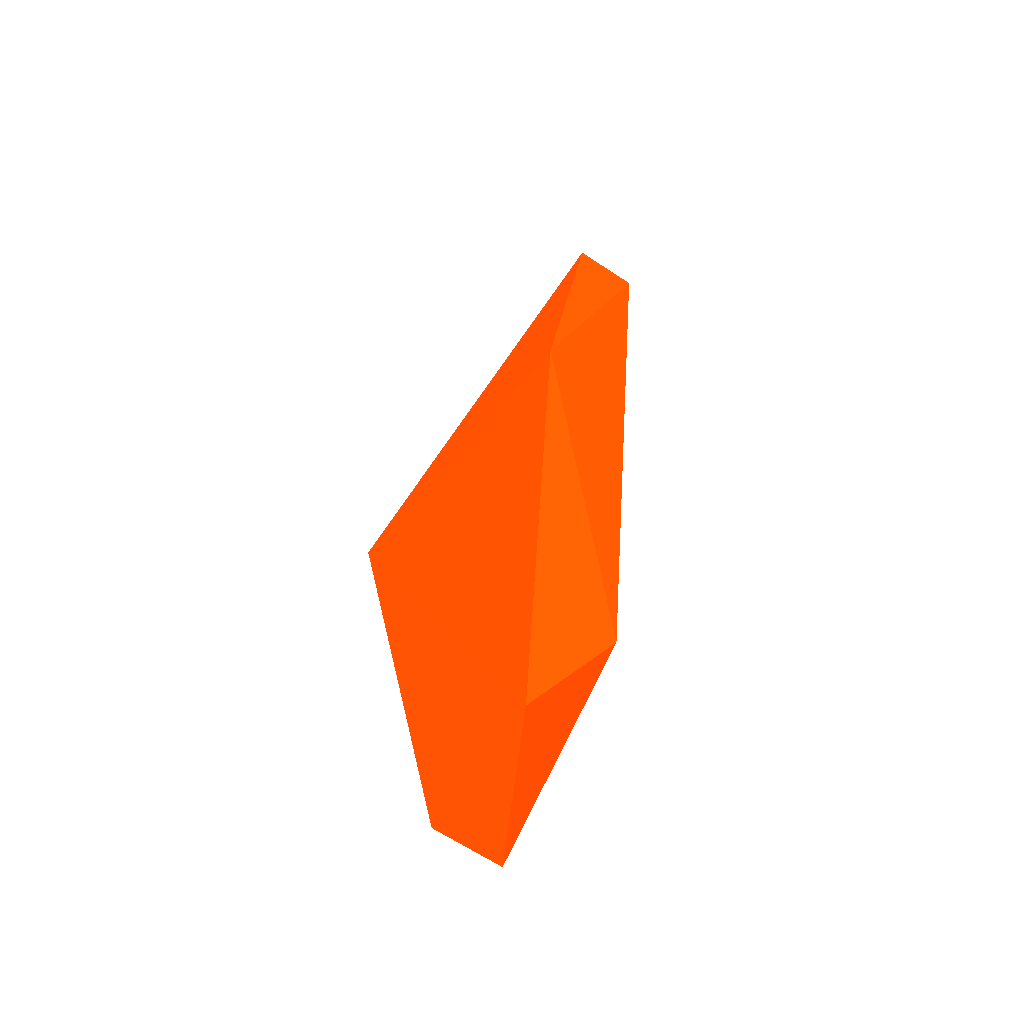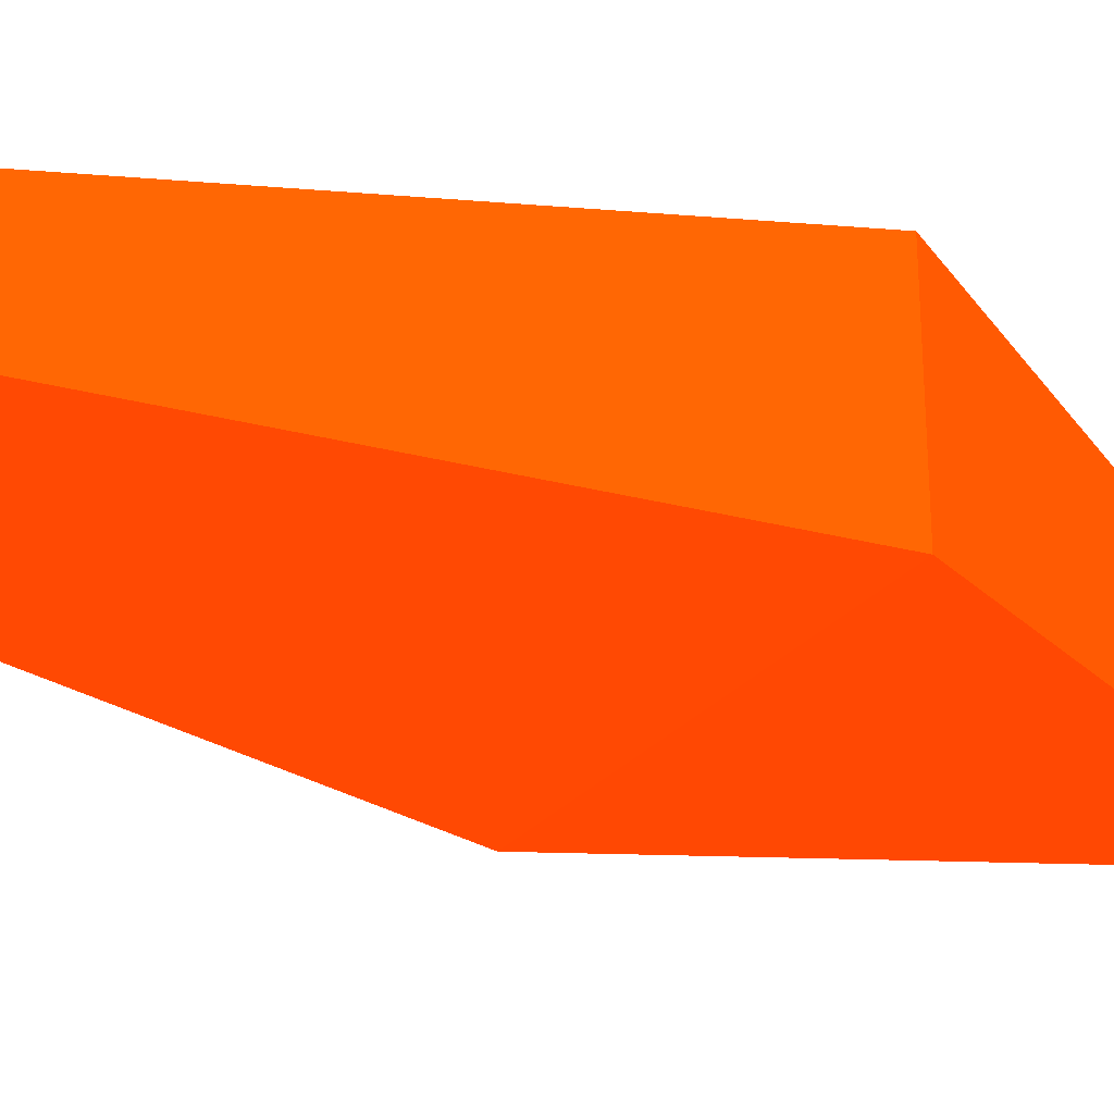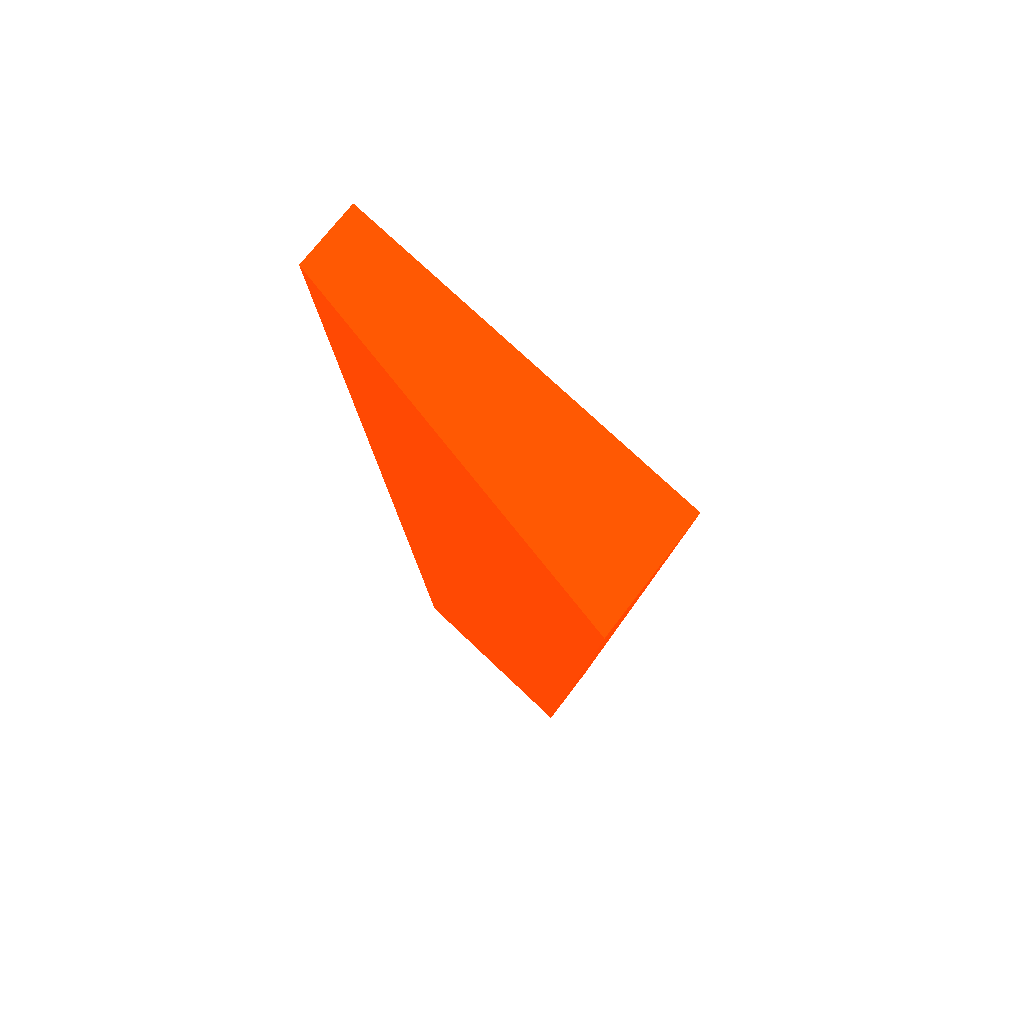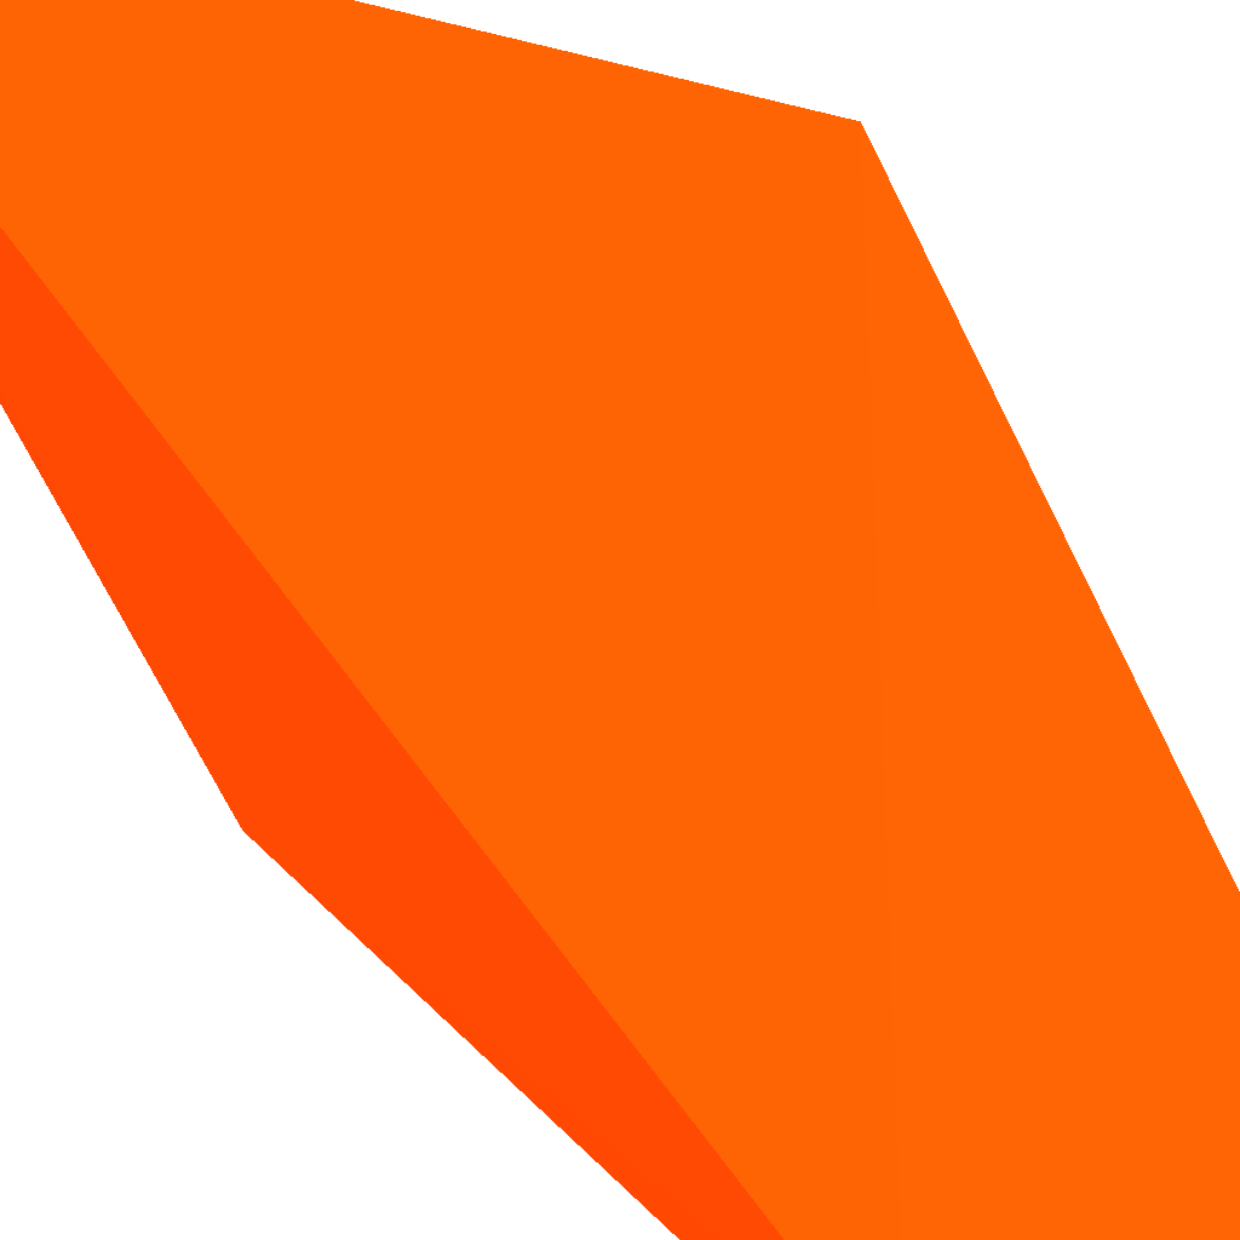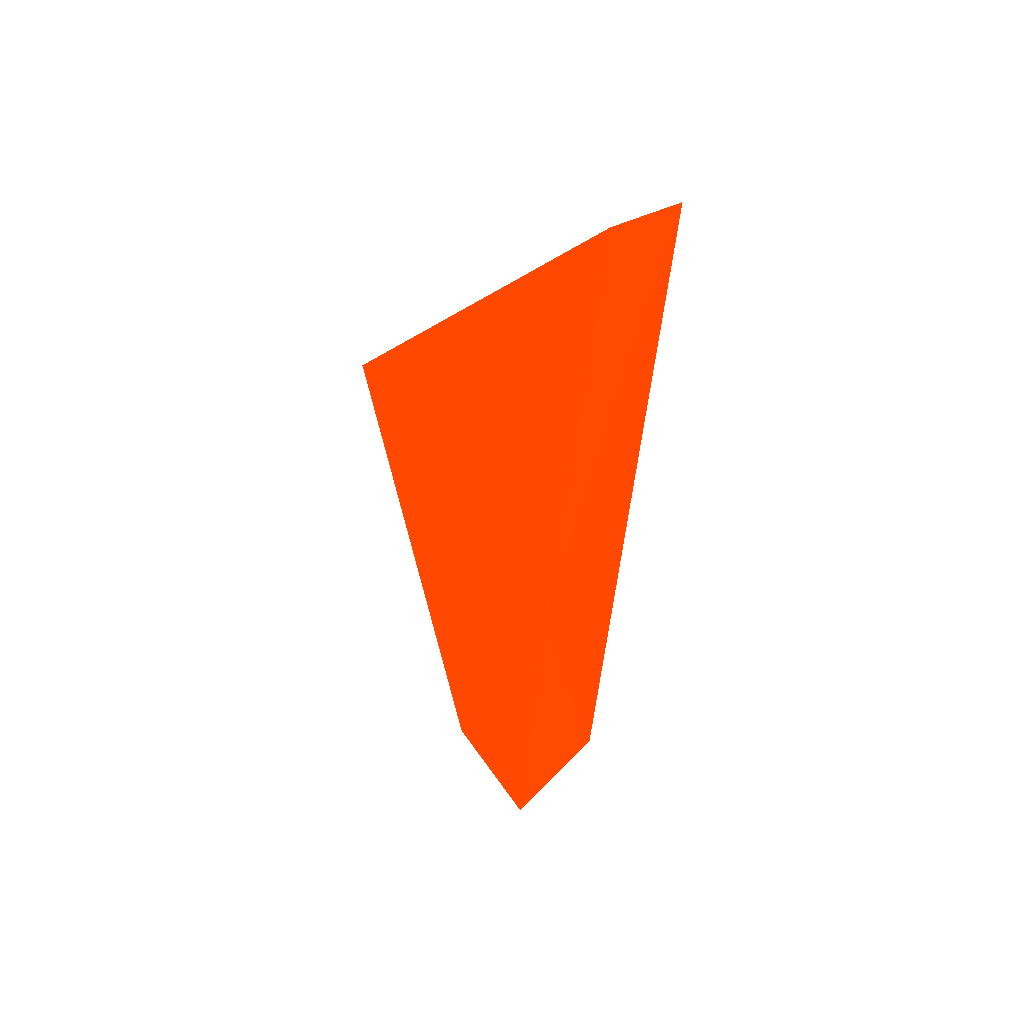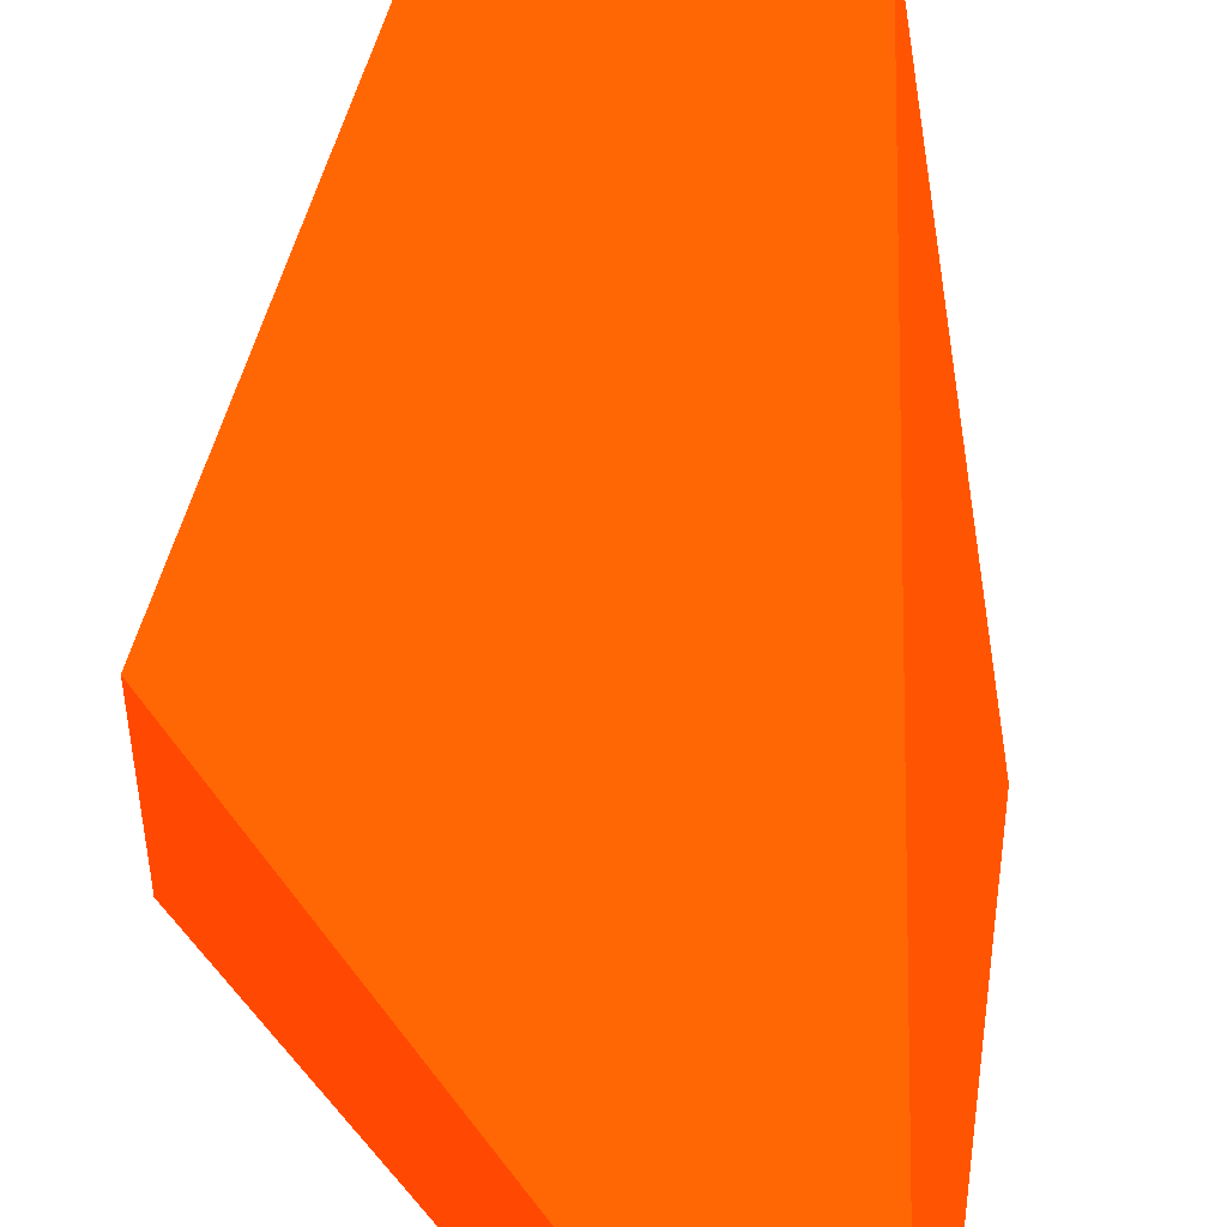
<metadata>
{"format":"obj","ext":"obj","renderer":"f3d","projection":"perspective","resolution":1024,"background":"white","views":[{"elev":-66.1,"azim":-123.5,"up":"+Y"},{"elev":-30.9,"azim":74.5,"up":"+Z"},{"elev":70.8,"azim":37.0,"up":"+Y"},{"elev":67.3,"azim":-29.3,"up":"+Z"},{"elev":43.3,"azim":-120.8,"up":"+Y"},{"elev":55.0,"azim":-171.5,"up":"+Z"}]}
</metadata>
<code>
v 0.2159 -0.002706 -0.3602 0.9882 0.2118 0.007843
v 0.128 0.2865 -0.3826 0.9882 0.2118 0.007843
v 0.128 0.2865 -0.3603 0.9882 0.2118 0.007843
v 0.2356 0.1763 -0.4049 0.9882 0.2118 0.007843
v 0.13 0.1469 -0.3993 0.9882 0.2118 0.007843
v 0.2356 0.1763 -0.3547 0.9882 0.2118 0.007843
v 0.1712 -0.003358 -0.3826 0.9882 0.2118 0.007843
v 0.1595 0.03561 -0.3602 0.9882 0.2118 0.007843
v 0.2159 -0.002706 -0.3826 0.9882 0.2118 0.007843
f 7 4 9
f 2 3 4
f 3 2 5
f 2 4 5
f 4 3 6
f 1 4 6
f 5 4 7
f 5 7 8
f 3 5 8
f 1 6 8
f 6 3 8
f 7 1 8
f 4 1 9
f 1 7 9

</code>
